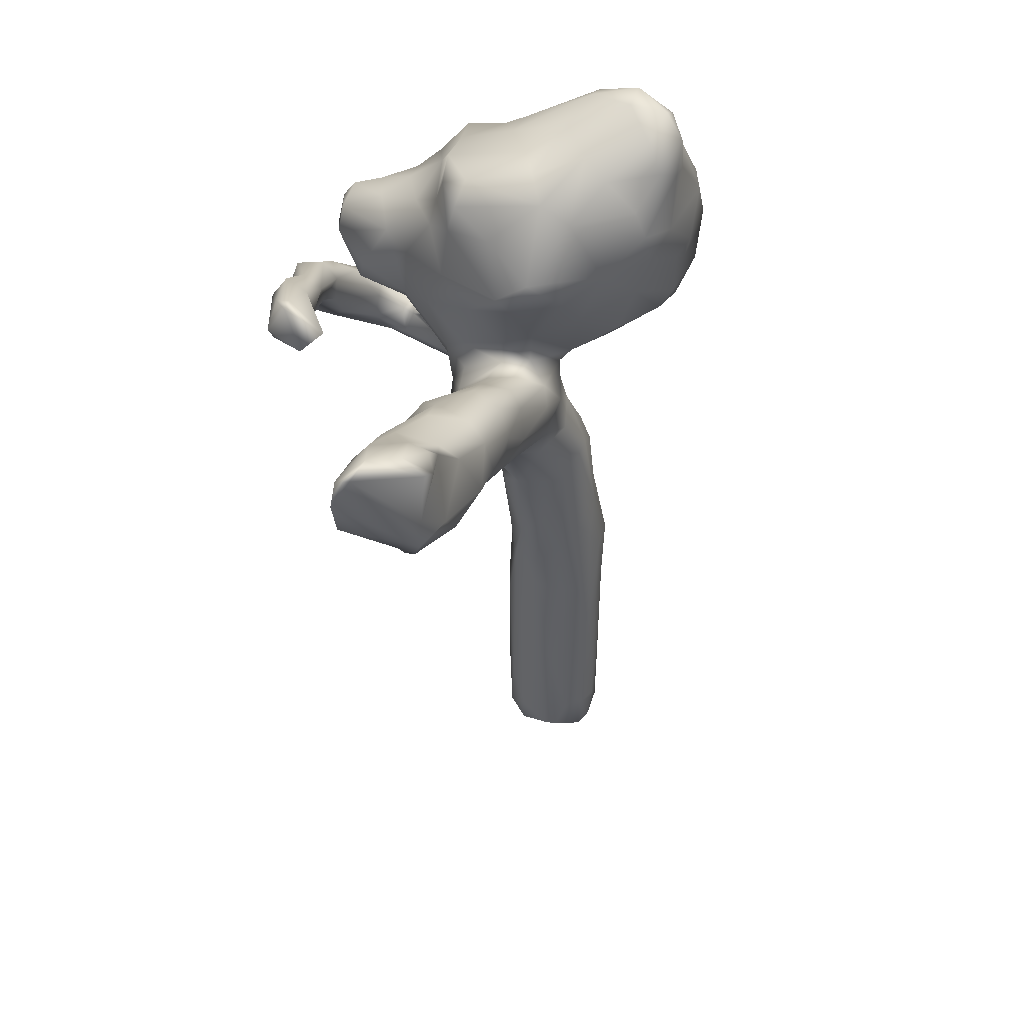
<metadata>
{"format":"obj","ext":"obj","renderer":"f3d","projection":"perspective","resolution":1024,"background":"white","views":[{"elev":43.9,"azim":163.8,"up":"+Y"}]}
</metadata>
<code>
v 0.0101 -0.4859 0.1269
v 0.149 0.08066 0.1086
v -0.2324 0.4025 0.314
v -0.1045 -0.4629 -0.03118
v -0.04394 -0.9625 -0.07525
v -0.2309 0.4717 -0.0643
v 0.3369 0.4891 0.1742
v -0.2335 0.749 -0.04673
v 0.07371 -0.5761 0.08959
v 0.017 0.4709 0.3248
v 0.08043 0.5581 0.3789
v -0.08082 -0.6293 0.1107
v -0.06976 -0.9042 0.1199
v 0.1447 0.1627 0.2317
v 0.172 0.08696 0.1849
v -0.3117 0.5635 0.03329
v -0.03646 0.5257 -0.1578
v 0.3425 0.1449 0.3254
v 0.2503 0.5983 -0.0106
v 0.03214 -0.7011 -0.0729
v -0.006695 -0.8765 -0.0836
v 0.3735 0.3182 -0.245
v 0.1288 0.5437 -0.1666
v 0.2087 0.1036 0.4011
v 0.07517 -0.7415 0.08886
v 0.515 0.5475 -0.5217
v 0.1866 0.6076 -0.08128
v 0.1621 0.6698 0.2019
v 0.2664 0.1415 -0.1529
v 0.1003 -0.3394 0.035
v 0.2054 0.7013 0.008668
v 0.2008 0.1506 0.1731
v 0.2546 0.2416 0.09817
v -0.09103 -0.1831 0.014
v 0.4604 0.6211 -0.6713
v 0.3739 0.4765 -0.5514
v 0.07758 0.2457 -0.1341
v 0.4194 0.3423 -0.601
v 0.3113 0.3352 -0.2077
v 0.1716 0.323 -0.2755
v 0.08652 0.2302 -0.1837
v -0.1528 0.7727 -0.07067
v 0.4902 0.558 -0.5335
v -0.2099 0.5093 0.3365
v 0.2323 0.3604 -0.3953
v -0.009969 -0.2641 0.1335
v 0.4368 0.3217 0.2547
v 0.111 0.2963 0.2711
v 0.4872 0.6279 -0.7392
v 0.4828 0.3302 0.1795
v 0.2038 0.6196 0.2054
v -0.09757 -0.5777 0.08221
v 0.04221 -0.9439 -0.06414
v -0.002143 0.2751 -0.0692
v -0.07685 0.2277 0.1328
v 0.1364 0.02475 0.05619
v -0.07129 0.6927 0.2303
v 0.05982 -0.6709 -0.05525
v -0.03083 0.7406 -0.03603
v 0.3737 0.4649 -0.3741
v -0.3367 0.4989 0.1987
v 0.06594 -0.443 -0.05476
v -0.3043 0.3825 0.2072
v 0.6081 0.4593 0.06081
v 0.08798 0.06051 -0.1369
v 0.6349 0.4696 -0.09062
v 0.1025 -0.4743 0.04552
v 0.3801 0.2807 0.3261
v -0.167 0.7172 -0.1062
v 0.01514 -0.2815 -0.09819
v -0.3271 0.5648 0.09687
v 0.06935 0.1145 0.1591
v 0.1024 -0.7168 0.05037
v 0.02568 0.1582 -0.08859
v 0.2331 0.5438 0.3072
v 0.2397 0.1694 0.258
v -0.2611 0.6761 0.1255
v 0.2504 0.2226 0.1929
v -0.1198 -0.328 0.02057
v 0.2403 0.07654 -0.06783
v 0.1124 0.08655 0.3013
v -0.1015 0.3716 0.2925
v 0.2591 0.2397 -0.3555
v 0.0873 0.1912 -0.1945
v -0.1163 -0.3341 -0.01335
v 0.2556 0.0493 0.3452
v 0.4272 0.2859 -0.3899
v -0.1101 -0.4406 0.0505
v 0.2221 0.1605 -0.2488
v 0.1022 -0.3691 -0.007934
v 0.2432 0.1939 0.004486
v 0.006433 -0.3439 0.1231
v 0.01907 0.2404 -0.05541
v 0.1415 -0.08251 -0.04677
v 0.09055 -0.6053 -0.02445
v 0.4061 0.4858 0.2898
v 0.6429 0.6456 -0.7277
v -0.1074 -0.7969 -0.01752
v 0.191 0.03508 -0.07219
v 0.3282 0.1902 0.3353
v -0.1546 0.2481 0.1409
v 0.506 0.442 -0.4357
v 0.5306 0.3452 0.1401
v 0.3532 0.3514 0.3852
v -0.1076 -0.9472 0.02735
v -0.116 0.7761 0.1378
v 0.04999 -0.9637 0.1008
v 0.647 0.4966 -0.09657
v 0.1282 0.04097 0.2796
v -0.0555 -0.8732 -0.07774
v 0.5734 0.4785 0.08173
v 0.2757 0.1469 0.3365
v 0.2126 0.2227 0.2227
v 0.2066 0.1093 -0.167
v -0.3246 0.3952 0.099
v -0.0673 0.2331 0.06058
v -0.09423 -0.9607 -0.01275
v 0.0838 0.1308 0.2055
v -0.1387 0.8162 0.006821
v -0.0797 -0.9667 0.0809
v 0.2992 0.4199 -0.4619
v 0.1773 0.03241 0.00681
v -0.02611 -0.4557 -0.08787
v -0.03913 -0.8553 -0.08308
v 0.5139 0.3518 0.2954
v 0.3068 0.3186 0.3714
v 0.07784 0.7407 0.01392
v 0.05962 0.5444 -0.1707
v -0.2763 0.3688 0.2597
v 0.3808 0.2492 -0.2937
v -0.2591 0.2985 0.07963
v 0.2202 0.259 0.2382
v -0.08723 -0.3507 -0.05541
v 0.5741 0.4811 -0.5712
v 0.309 0.3398 0.1441
v -0.318 0.4516 0.2358
v 0.4224 0.4401 0.2666
v 0.2382 0.1472 0.3696
v 0.1655 0.1286 -0.1943
v 0.2467 0.6032 0.09541
v 0.01074 -0.7107 0.1272
v 0.08541 -0.9602 0.03438
v 0.6449 0.5319 -0.7286
v 0.2647 0.5636 0.246
v 0.4407 0.1844 0.3037
v -0.1817 0.6549 0.2475
v -0.2089 0.7987 -0.01502
v 0.2029 0.1672 0.2938
v 0.5849 0.675 -0.7203
v 0.3247 0.4632 -0.4365
v -0.04737 -0.763 0.1388
v 0.2562 0.2499 0.2238
v 0.4201 0.2033 0.2868
v -0.147 0.5259 -0.1322
v -0.3161 0.576 0.2208
v 0.2253 0.4347 -0.07064
v -0.2347 0.2882 0.1687
v 0.2407 0.3661 -0.2273
v -0.05622 -0.3246 0.1268
v -0.04048 0.003904 -0.0676
v 0.1548 0.05704 -0.1296
v 0.01617 0.08031 -0.09472
v 0.417 0.5357 -0.5676
v -0.1074 -0.6796 0.05173
v 0.01297 0.3246 0.2865
v 0.000844 0.0972 0.03123
v 0.6228 0.5398 -0.6518
v 0.1052 -0.3588 -4e-06
v 0.3736 0.2398 -0.3399
v -0.2366 0.3677 -0.04426
v -0.2003 0.2586 0.06333
v 0.5137 0.3923 -0.6837
v 0.2734 0.2789 0.2742
v 0.06895 0.7082 0.1418
v 0.4316 0.433 -0.6647
v 0.1063 0.05551 0.09158
v 0.3252 0.3115 -0.4785
v -0.09314 -0.7595 -0.04786
v 0.581 0.4575 -0.09357
v 0.226 0.2517 -0.03267
v -0.04272 -0.1202 0.07496
v 0.656 0.6024 -0.7424
v 0.4904 0.6319 -0.6485
v -0.1114 -0.844 0.02453
v -0.07544 0.2727 0.2082
v 0.3579 0.2321 0.3974
v 0.4314 0.2537 0.3945
v 0.07108 -0.05825 -0.1059
v -0.2769 0.4786 -0.0212
v 0.01113 0.6285 0.2732
v 0.4458 0.2802 0.2403
v -0.06499 -0.02795 -0.02744
v 0.05572 0.4852 -0.1748
v 0.1265 0.07619 0.1716
v 0.225 0.3055 -0.01637
v 0.2466 0.2584 0.03948
v 0.275 0.09491 0.3124
v 0.1417 -0.06836 -0.02222
v 0.02101 0.6989 0.1981
v 0.5463 0.494 0.005624
v 0.08076 0.1291 -0.1595
v 0.3862 0.3305 0.2391
v -0.2774 0.6097 0.2623
v 0.1196 -0.05822 0.04349
v -0.06074 0.7069 -0.08851
v 0.3754 0.3079 0.2937
v 0.06807 -0.3546 -0.06155
v 0.07 -0.4762 0.08894
v 0.2845 0.351 -0.4674
v 0.01772 -0.9449 -0.07595
v 0.4949 0.5279 -0.7451
v -0.06998 -0.945 -0.06805
v 0.3664 0.5042 0.3411
v -0.1021 -0.9169 -0.0282
v 0.1139 -0.2631 -0.003932
v -0.02926 -0.001026 0.05641
v 0.002021 -0.885 0.13
v -0.09004 0.2911 -0.05693
v 0.2379 0.6633 -0.02353
v 0.267 0.5588 0.07323
v 0.6088 0.5378 -0.0948
v -0.1121 0.6478 -0.1245
v 0.5196 0.6638 -0.7195
v 0.06025 -0.1123 0.1114
v 0.03182 0.2161 0.1919
v 0.3304 0.4413 0.3928
v 0.5013 0.2663 0.342
v 0.5551 0.3699 0.1891
v 0.4998 0.4618 -0.7423
v 0.2021 0.1369 0.07805
v 0.4366 0.4177 -0.3592
v 0.3262 0.3711 -0.5351
v 0.4135 0.1497 0.3806
v -0.08578 0.7981 0.09105
v -0.02227 -0.4912 0.1387
v 0.08243 -0.9633 -0.01523
v 0.3028 0.08292 0.3453
v -0.07741 -0.159 0.04742
v 0.1847 0.4499 0.3708
v 0.2738 0.377 0.4165
v 0.3434 0.102 0.3786
v 0.2422 0.6719 0.05291
v -0.09762 -0.2701 0.0732
v 0.2938 0.4092 0.01848
v 0.001569 -0.1247 0.1043
v 0.5956 0.5449 -0.07788
v 0.2669 0.4917 -0.01124
v 0.173 0.2608 -0.3011
v 0.2536 0.1352 0.3189
v 0.3883 0.4669 0.3584
v 0.2508 0.2381 -0.08329
v 0.09788 0.2917 -0.09598
v 0.1197 -0.06443 -0.08505
v 0.2805 0.2559 -0.1415
v 0.08593 0.006411 0.08102
v 0.2072 0.03909 0.2882
v -0.08157 -0.536 -0.06224
v 0.5872 0.5866 -0.6138
v -0.08248 -0.871 -0.05992
v -0.06173 -0.578 -0.07577
v 0.3693 0.2703 -0.2415
v -0.1868 0.7932 0.09662
v -0.1744 0.8169 0.06109
v -0.009804 0.1026 -0.02413
v 0.1396 0.2872 -0.1376
v 0.1963 0.04859 0.354
v 0.4004 0.37 -0.6188
v -0.000747 0.3979 -0.1224
v -0.2704 0.4467 0.31
v 0.5027 0.4218 -0.7186
v -0.05635 0.000196 0.01266
v 0.4933 0.2892 0.2276
v -0.1004 -0.9385 0.06391
v -0.08478 -0.8899 0.09953
v 0.03316 0.04168 0.07617
v -0.2054 0.3312 -0.04784
v 0.08316 0.7281 -0.0492
v 0.08348 0.6897 -0.1037
v 0.4077 0.5089 -0.4497
v 0.1953 0.2262 -0.3146
v -0.1994 0.5739 -0.1005
v -0.281 0.6573 0.0692
v 0.3067 0.5088 0.3364
v 0.0279 0.3906 0.3309
v -0.02051 0.7655 0.04757
v 0.5148 0.3889 -0.4426
v 0.3067 0.1979 -0.1973
v 0.2938 0.1844 -0.2558
v 0.2869 0.1792 -0.1422
v -0.2562 0.3302 -0.00877
v 0.4069 0.4097 0.3441
v 0.314 0.198 0.3779
v 0.1703 0.1289 0.3461
v 0.1432 0.3921 0.3635
v 0.4274 0.5487 -0.6046
v 0.5513 0.4858 -0.06834
v -0.2246 0.611 0.286
v -0.114 -0.489 0.01259
v 0.1045 -0.8006 0.00499
v 0.09325 0.4046 0.3547
v -0.01383 0.191 0.1267
v 0.5339 0.4264 0.01586
v 0.1621 0.4788 -0.1556
v 0.08205 -0.1574 0.09751
v -0.0549 -0.2845 -0.07834
v 0.5221 0.3619 -0.6216
v 0.03248 0.6565 -0.1403
v 0.2145 0.6958 0.1116
v -0.06093 -0.5436 0.1317
v 0.09726 0.3521 -0.09785
v 0.18 0.5756 0.309
v -0.2152 0.6858 -0.07478
v 0.2448 0.4269 -0.3786
v 0.3133 0.4739 0.1046
v 0.3497 0.1522 0.4169
v 0.00276 0.1585 -0.000506
v 0.4659 0.3802 0.2467
v 0.0855 -0.8931 -0.02755
v -0.3392 0.4775 0.06972
v 0.06825 -0.1973 -0.09463
v 0.2586 0.08582 0.4054
v 0.1052 0.5685 0.382
v -0.2487 0.564 0.3122
v -0.1989 0.3112 0.2471
v 0.5759 0.4302 0.1248
v 0.2721 0.1577 -0.0647
v 0.01924 0.1348 0.07628
v 0.4967 0.4125 0.1127
v 0.5493 0.5308 -0.1805
v 0.5579 0.4347 -0.6698
v 0.5281 0.3605 -0.4995
v 0.1593 0.2905 -0.08571
v 0.5961 0.4111 0.07407
v 0.3876 0.3904 0.2033
v 0.2984 0.2919 0.1937
v -0.03038 -0.9419 0.1345
v 0.02232 -0.448 -0.07918
v 0.09538 -0.2559 0.06323
v 0.5779 0.4219 0.005288
v 0.466 0.6215 -0.7296
v 0.05212 0.6464 0.2629
v 0.08737 0.08441 0.1172
v 0.2461 0.2969 -0.4091
v 0.3766 0.3964 -0.2839
v -0.1265 0.4328 -0.1082
v 0.1051 -0.9181 0.0162
v -0.07247 -0.1974 -0.05226
v -0.03255 0.3753 0.3006
v 0.6197 0.6559 -0.7453
v 0.05688 -0.3704 0.08928
v 0.1065 -0.2365 -0.06681
v 0.09245 0.5176 0.3948
v 0.1882 0.3573 -0.2517
v 0.1719 0.2339 0.2103
v -0.2422 0.7596 0.03768
v 0.399 0.3032 -0.4962
v -0.05363 -0.9569 0.122
v -0.2571 0.6482 0.000557
v 0.5265 0.4362 0.1406
v 0.2021 0.2929 -0.1299
v -0.06097 0.5171 0.313
v 0.05878 -0.9351 0.09587
v -0.05732 0.3175 0.2641
v 0.3266 0.4297 0.1431
v -0.2927 0.5042 0.2944
v -0.3113 0.3868 0.02912
v 0.08983 -0.9243 0.07122
v 0.1868 0.5039 -0.14
v 0.02612 -0.9711 -0.02581
v -0.1306 0.5911 -0.1375
v -0.01917 -0.008782 -0.09317
v 0.4322 0.3172 0.3257
v 0.4597 0.3177 -0.5046
v 0.1102 0.6094 0.339
v 0.0217 0.5548 0.3147
v 0.1812 0.3182 0.3195
v 0.5097 0.2374 0.2849
v 0.2622 0.1406 0.414
v -0.006918 0.1915 0.03662
v -0.02264 -0.2358 -0.09441
v -0.1096 -0.3309 0.06469
v -0.09956 0.5983 0.2968
v 0.156 0.3322 -0.07239
v -0.2201 0.6817 0.1814
v 0.3127 0.217 -0.3258
v 0.1075 -0.5108 0.02525
v -0.05318 -0.886 0.1325
v 0.5411 0.3033 0.2661
v 0.2557 0.3339 0.3869
v 0.5578 0.6115 -0.6141
v 0.1772 0.05889 0.2195
v 0.3294 0.5277 0.2429
v -0.08881 -0.3912 0.1004
v 0.617 0.5255 -0.04489
v -0.09827 0.332 -0.08959
v 0.02425 -0.06443 -0.1075
v 0.2746 0.5649 0.1574
v 0.2801 0.426 -0.3106
v 0.5946 0.4733 -0.153
v 0.4564 0.3385 -0.3727
v 0.06721 0.1725 0.1846
v -0.05047 -0.2503 0.1205
f 30 338 350
f 135 196 244
f 135 33 196
f 280 83 89
f 11 374 375
f 286 400 87
f 331 286 87
f 103 388 272
f 99 122 198
f 284 363 165
f 165 300 284
f 195 156 244
f 373 306 331
f 72 109 118
f 301 327 72
f 134 286 331
f 255 224 204
f 389 240 294
f 7 334 364
f 285 234 174
f 72 194 109
f 2 15 194
f 341 28 174
f 104 240 126
f 360 265 332
f 304 204 224
f 167 258 134
f 133 4 85
f 270 175 229
f 232 267 177
f 50 328 302
f 40 353 313
f 132 48 354
f 250 213 226
f 159 402 243
f 243 393 159
f 393 243 381
f 297 382 146
f 131 157 115
f 298 4 98
f 130 169 87
f 87 400 130
f 132 113 152
f 193 310 268
f 292 112 138
f 125 227 388
f 167 143 182
f 182 97 167
f 277 59 285
f 322 374 11
f 230 326 91
f 402 245 181
f 252 332 265
f 303 310 193
f 63 157 129
f 128 23 193
f 31 277 127
f 382 375 190
f 382 190 57
f 49 223 149
f 49 149 349
f 89 385 288
f 329 200 246
f 134 331 306
f 126 173 206
f 388 228 125
f 239 352 294
f 281 358 312
f 343 280 248
f 354 48 225
f 124 123 21
f 51 397 140
f 287 130 261
f 243 181 238
f 181 243 402
f 266 321 24
f 289 80 29
f 253 320 188
f 377 233 145
f 69 312 8
f 162 201 65
f 229 211 349
f 335 202 206
f 335 206 173
f 121 209 45
f 121 45 313
f 236 346 142
f 280 84 248
f 314 247 220
f 198 215 94
f 233 315 241
f 203 77 155
f 100 191 153
f 137 206 202
f 319 71 16
f 227 125 187
f 244 156 247
f 120 107 357
f 120 369 107
f 171 276 218
f 331 87 373
f 281 370 154
f 355 8 358
f 285 59 119
f 288 114 89
f 180 195 196
f 363 324 185
f 355 358 282
f 339 302 179
f 117 5 369
f 116 171 218
f 115 63 61
f 186 378 315
f 162 264 74
f 287 289 29
f 3 324 82
f 199 190 341
f 80 114 29
f 173 152 335
f 168 215 30
f 167 134 330
f 113 132 354
f 148 293 138
f 69 222 370
f 10 348 284
f 192 160 347
f 107 369 142
f 162 65 371
f 371 160 162
f 112 18 197
f 347 380 305
f 214 259 212
f 117 214 212
f 212 5 117
f 111 246 200
f 295 175 36
f 69 370 312
f 198 338 215
f 204 338 198
f 159 309 235
f 77 203 384
f 44 382 297
f 44 297 323
f 110 212 259
f 110 259 260
f 260 124 110
f 68 47 100
f 118 81 293
f 391 256 109
f 109 194 391
f 210 53 369
f 48 300 165
f 129 324 3
f 233 227 187
f 108 221 394
f 64 108 394
f 64 66 108
f 310 383 252
f 178 214 98
f 178 98 4
f 178 259 214
f 372 47 68
f 107 217 336
f 336 357 107
f 22 231 344
f 378 292 138
f 293 24 378
f 138 293 378
f 90 386 299
f 299 346 318
f 299 386 346
f 315 321 241
f 19 219 242
f 31 219 278
f 264 271 166
f 240 389 126
f 71 61 155
f 384 106 262
f 52 88 164
f 304 92 338
f 288 130 287
f 320 207 70
f 320 351 207
f 225 48 165
f 295 163 183
f 352 284 300
f 294 352 300
f 316 327 379
f 169 385 373
f 373 87 169
f 352 311 322
f 219 19 27
f 143 167 330
f 105 117 120
f 117 369 120
f 269 3 44
f 38 267 270
f 38 172 306
f 270 172 38
f 56 2 176
f 22 39 254
f 29 288 287
f 276 290 170
f 104 291 226
f 396 188 320
f 151 336 217
f 151 387 336
f 68 186 372
f 18 237 197
f 125 359 317
f 45 40 313
f 127 285 174
f 176 2 342
f 101 324 157
f 23 278 27
f 23 27 368
f 247 19 220
f 18 112 100
f 396 371 65
f 228 325 359
f 161 65 139
f 161 139 114
f 366 290 131
f 373 385 356
f 308 174 28
f 185 324 101
f 26 231 102
f 375 361 10
f 266 109 256
f 7 364 314
f 253 99 198
f 153 191 272
f 390 149 183
f 183 43 390
f 98 105 184
f 98 184 298
f 349 149 97
f 69 205 222
f 324 363 82
f 327 316 166
f 304 338 204
f 97 258 167
f 28 311 51
f 158 344 398
f 265 353 37
f 152 76 78
f 221 399 329
f 394 221 246
f 226 283 75
f 80 230 122
f 366 170 290
f 366 189 170
f 180 251 332
f 176 275 255
f 96 213 250
f 341 375 374
f 95 58 62
f 82 361 44
f 3 82 44
f 171 290 276
f 163 36 121
f 163 121 150
f 157 171 101
f 390 258 97
f 149 390 97
f 122 230 2
f 2 56 122
f 400 102 231
f 400 286 102
f 352 239 311
f 86 237 241
f 354 401 113
f 216 275 166
f 13 274 273
f 357 13 273
f 120 357 273
f 317 372 125
f 51 308 28
f 52 274 12
f 52 12 393
f 200 359 111
f 347 371 380
f 347 160 371
f 34 192 347
f 240 239 294
f 196 91 180
f 32 78 76
f 90 207 351
f 168 90 351
f 222 307 370
f 289 251 326
f 339 66 333
f 378 321 315
f 255 275 224
f 153 18 100
f 123 124 260
f 232 175 267
f 138 112 249
f 113 401 14
f 225 185 55
f 156 303 368
f 157 131 171
f 169 288 385
f 327 301 379
f 203 146 384
f 125 228 359
f 106 263 262
f 234 263 106
f 183 163 43
f 33 230 196
f 328 50 47
f 83 385 89
f 364 135 314
f 339 333 103
f 133 347 305
f 347 133 85
f 95 62 90
f 158 360 39
f 260 380 123
f 165 363 225
f 187 125 372
f 249 148 138
f 311 239 75
f 372 186 187
f 214 105 98
f 251 180 91
f 312 370 281
f 340 295 35
f 268 54 395
f 184 273 164
f 88 298 184
f 184 164 88
f 57 106 146
f 263 234 119
f 86 256 237
f 219 31 242
f 292 378 186
f 49 211 340
f 401 72 118
f 99 253 161
f 278 23 307
f 84 41 248
f 373 356 38
f 81 109 266
f 81 266 24
f 323 203 365
f 42 147 119
f 80 326 230
f 365 269 44
f 44 323 365
f 147 8 355
f 329 246 221
f 323 297 203
f 319 189 366
f 235 217 141
f 141 1 235
f 115 319 366
f 79 381 243
f 325 111 359
f 42 59 205
f 78 33 335
f 78 335 152
f 192 264 160
f 192 271 264
f 194 342 2
f 205 59 307
f 154 345 6
f 93 54 252
f 168 30 67
f 67 386 168
f 343 45 209
f 77 355 282
f 68 292 186
f 42 205 69
f 381 52 393
f 376 389 294
f 144 51 75
f 261 400 22
f 182 229 349
f 73 346 386
f 73 367 346
f 320 70 396
f 342 72 327
f 316 379 93
f 316 93 74
f 319 61 71
f 86 241 321
f 86 321 266
f 296 328 200
f 395 54 218
f 262 263 355
f 142 362 107
f 142 369 236
f 41 74 37
f 253 65 161
f 255 204 56
f 88 381 79
f 55 171 116
f 171 55 101
f 218 54 116
f 70 380 396
f 348 361 82
f 345 154 17
f 348 363 284
f 399 108 66
f 399 66 179
f 311 374 322
f 310 303 383
f 144 397 51
f 316 74 264
f 209 232 177
f 296 179 302
f 37 40 41
f 176 342 275
f 67 73 386
f 202 135 334
f 50 302 339
f 312 358 8
f 64 111 325
f 63 115 157
f 246 111 394
f 277 31 278
f 289 287 254
f 76 15 32
f 1 92 235
f 254 39 360
f 148 14 293
f 136 63 129
f 269 136 129
f 269 365 136
f 365 61 136
f 301 225 55
f 343 209 177
f 247 314 244
f 18 145 237
f 60 26 279
f 402 46 245
f 291 250 226
f 267 175 270
f 103 333 228
f 268 17 193
f 330 306 172
f 224 275 245
f 249 15 76
f 154 6 281
f 114 288 29
f 199 341 174
f 295 36 163
f 26 60 231
f 339 103 50
f 26 102 258
f 26 258 390
f 322 11 352
f 240 226 239
f 171 131 290
f 197 15 249
f 225 363 185
f 143 330 270
f 72 342 194
f 238 192 34
f 116 93 379
f 116 54 93
f 74 201 162
f 278 59 277
f 278 307 59
f 225 401 354
f 94 253 198
f 114 99 161
f 370 307 17
f 318 53 58
f 135 364 334
f 57 190 199
f 313 398 150
f 213 283 226
f 60 344 231
f 56 204 122
f 183 149 223
f 2 230 15
f 268 310 54
f 36 175 232
f 327 166 342
f 353 158 398
f 159 46 402
f 53 318 236
f 77 262 355
f 80 289 326
f 345 276 170
f 345 170 6
f 345 395 276
f 152 173 132
f 348 82 363
f 273 274 52
f 52 164 273
f 307 222 205
f 282 16 71
f 282 358 16
f 90 62 207
f 127 174 308
f 57 146 382
f 359 328 317
f 228 388 103
f 61 63 136
f 61 319 115
f 75 51 311
f 37 74 93
f 396 65 188
f 13 387 151
f 309 13 151
f 309 393 12
f 13 309 12
f 265 37 252
f 195 244 196
f 50 103 272
f 176 255 56
f 297 146 203
f 99 80 122
f 121 232 209
f 384 262 77
f 148 76 152
f 152 113 148
f 247 368 19
f 177 356 83
f 151 235 309
f 291 96 250
f 291 137 96
f 300 48 376
f 376 294 300
f 195 180 332
f 332 383 195
f 270 330 172
f 237 256 391
f 391 197 237
f 236 318 346
f 84 74 41
f 347 85 34
f 59 42 119
f 14 148 113
f 339 179 66
f 156 368 247
f 189 6 170
f 10 361 348
f 58 53 20
f 201 280 89
f 27 278 219
f 139 201 89
f 397 144 392
f 233 377 227
f 236 369 53
f 92 304 224
f 224 46 92
f 45 248 40
f 14 401 118
f 233 187 315
f 79 298 88
f 398 313 353
f 202 335 135
f 350 338 92
f 361 382 44
f 108 399 221
f 251 91 326
f 83 356 385
f 43 163 279
f 126 206 104
f 173 48 132
f 48 173 376
f 338 30 215
f 90 168 386
f 282 71 155
f 159 92 46
f 37 93 252
f 8 147 42
f 42 69 8
f 134 306 330
f 41 40 248
f 319 16 189
f 175 211 229
f 213 392 283
f 39 344 158
f 264 166 316
f 96 137 7
f 392 96 7
f 38 356 177
f 389 376 173
f 173 126 389
f 55 116 379
f 301 55 379
f 26 390 43
f 100 112 292
f 272 388 377
f 254 287 261
f 268 345 17
f 353 40 37
f 340 223 49
f 340 35 223
f 70 337 123
f 120 273 105
f 281 16 358
f 62 20 337
f 62 58 20
f 182 349 97
f 43 279 26
f 320 253 351
f 38 177 267
f 397 220 140
f 119 234 285
f 391 194 15
f 231 22 400
f 342 166 275
f 265 158 353
f 265 360 158
f 352 10 284
f 106 57 199
f 234 106 199
f 55 185 101
f 60 279 150
f 375 382 361
f 184 105 273
f 343 177 83
f 317 328 47
f 196 230 91
f 179 296 329
f 179 329 399
f 254 261 22
f 306 373 38
f 238 271 192
f 200 328 359
f 36 232 121
f 1 350 92
f 208 350 1
f 1 9 208
f 147 355 263
f 147 263 119
f 183 35 295
f 137 334 7
f 288 169 130
f 34 243 238
f 310 252 54
f 195 383 156
f 32 33 78
f 383 303 156
f 198 122 204
f 160 264 162
f 30 350 208
f 208 67 30
f 64 333 66
f 154 370 17
f 374 311 28
f 197 249 112
f 34 85 79
f 34 79 243
f 19 368 27
f 19 242 140
f 362 141 217
f 362 217 107
f 362 25 141
f 25 9 141
f 252 383 332
f 324 129 157
f 317 47 372
f 72 401 225
f 72 225 301
f 60 398 344
f 201 74 84
f 245 46 224
f 282 155 77
f 23 368 303
f 22 344 39
f 260 259 257
f 210 21 20
f 20 53 210
f 242 308 140
f 296 200 329
f 398 60 150
f 175 295 211
f 308 31 127
f 351 215 168
f 302 328 296
f 128 193 17
f 128 17 307
f 88 52 381
f 145 233 241
f 237 145 241
f 280 201 84
f 134 258 102
f 240 104 226
f 159 393 309
f 345 268 395
f 374 28 341
f 7 397 392
f 7 220 397
f 15 230 32
f 272 191 50
f 14 118 293
f 139 65 201
f 335 33 135
f 239 226 75
f 12 274 13
f 130 400 261
f 95 318 58
f 20 21 123
f 123 337 20
f 10 352 11
f 11 375 10
f 140 308 51
f 321 378 24
f 86 266 256
f 143 229 182
f 146 106 384
f 218 276 395
f 365 155 61
f 365 203 155
f 70 207 337
f 244 314 135
f 253 94 351
f 303 193 23
f 380 371 396
f 307 23 128
f 9 73 67
f 9 25 73
f 25 367 73
f 68 100 292
f 139 89 114
f 314 220 7
f 117 105 214
f 18 153 145
f 332 251 360
f 227 377 388
f 83 280 343
f 392 213 96
f 367 25 362
f 47 191 100
f 143 270 229
f 357 336 387
f 357 387 13
f 142 346 367
f 367 362 142
f 174 234 199
f 375 341 190
f 281 6 189
f 189 16 281
f 215 351 94
f 24 293 81
f 249 76 148
f 191 47 50
f 186 315 187
f 124 21 5
f 5 212 110
f 5 110 124
f 123 380 70
f 4 133 257
f 257 259 178
f 4 257 178
f 183 223 35
f 283 392 144
f 75 283 144
f 131 115 366
f 211 295 340
f 181 216 238
f 318 95 299
f 95 90 299
f 343 248 45
f 325 333 64
f 325 228 333
f 208 9 67
f 271 216 166
f 216 181 245
f 216 245 275
f 140 220 19
f 254 251 289
f 313 150 121
f 260 257 133
f 260 133 305
f 260 305 380
f 272 145 153
f 272 377 145
f 291 206 137
f 114 80 99
f 202 334 137
f 271 238 216
f 104 206 291
f 188 65 253
f 210 5 21
f 210 369 5
f 151 217 235
f 269 129 3
f 109 81 118
f 391 15 197
f 163 150 279
f 277 285 127
f 337 207 62
f 298 79 85
f 298 85 4
f 64 394 111
f 349 211 49
f 31 308 242
f 134 102 286
f 235 92 159
f 1 141 9
f 230 33 32
f 254 360 251

</code>
